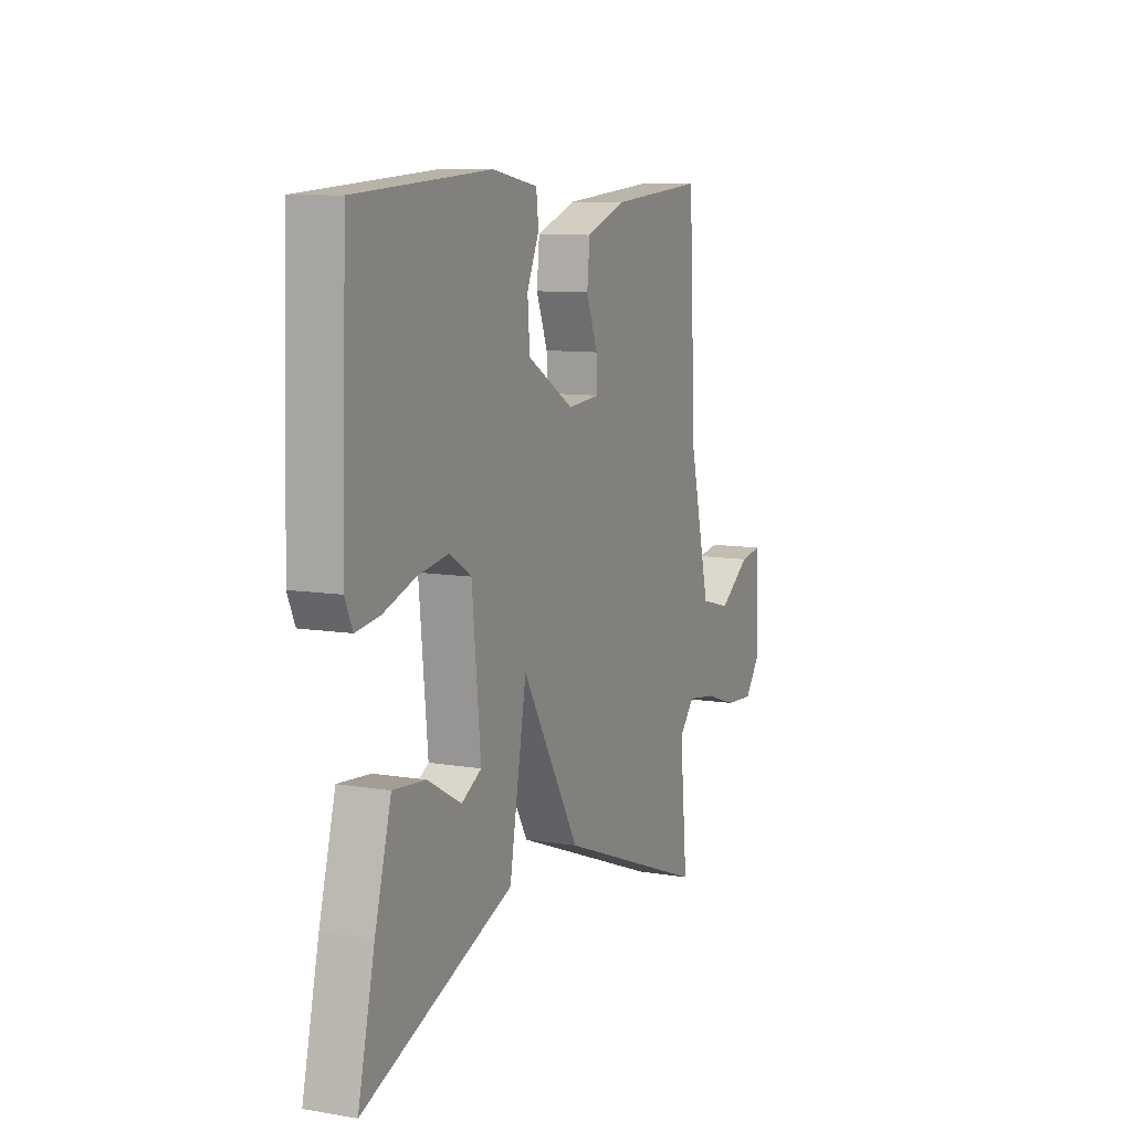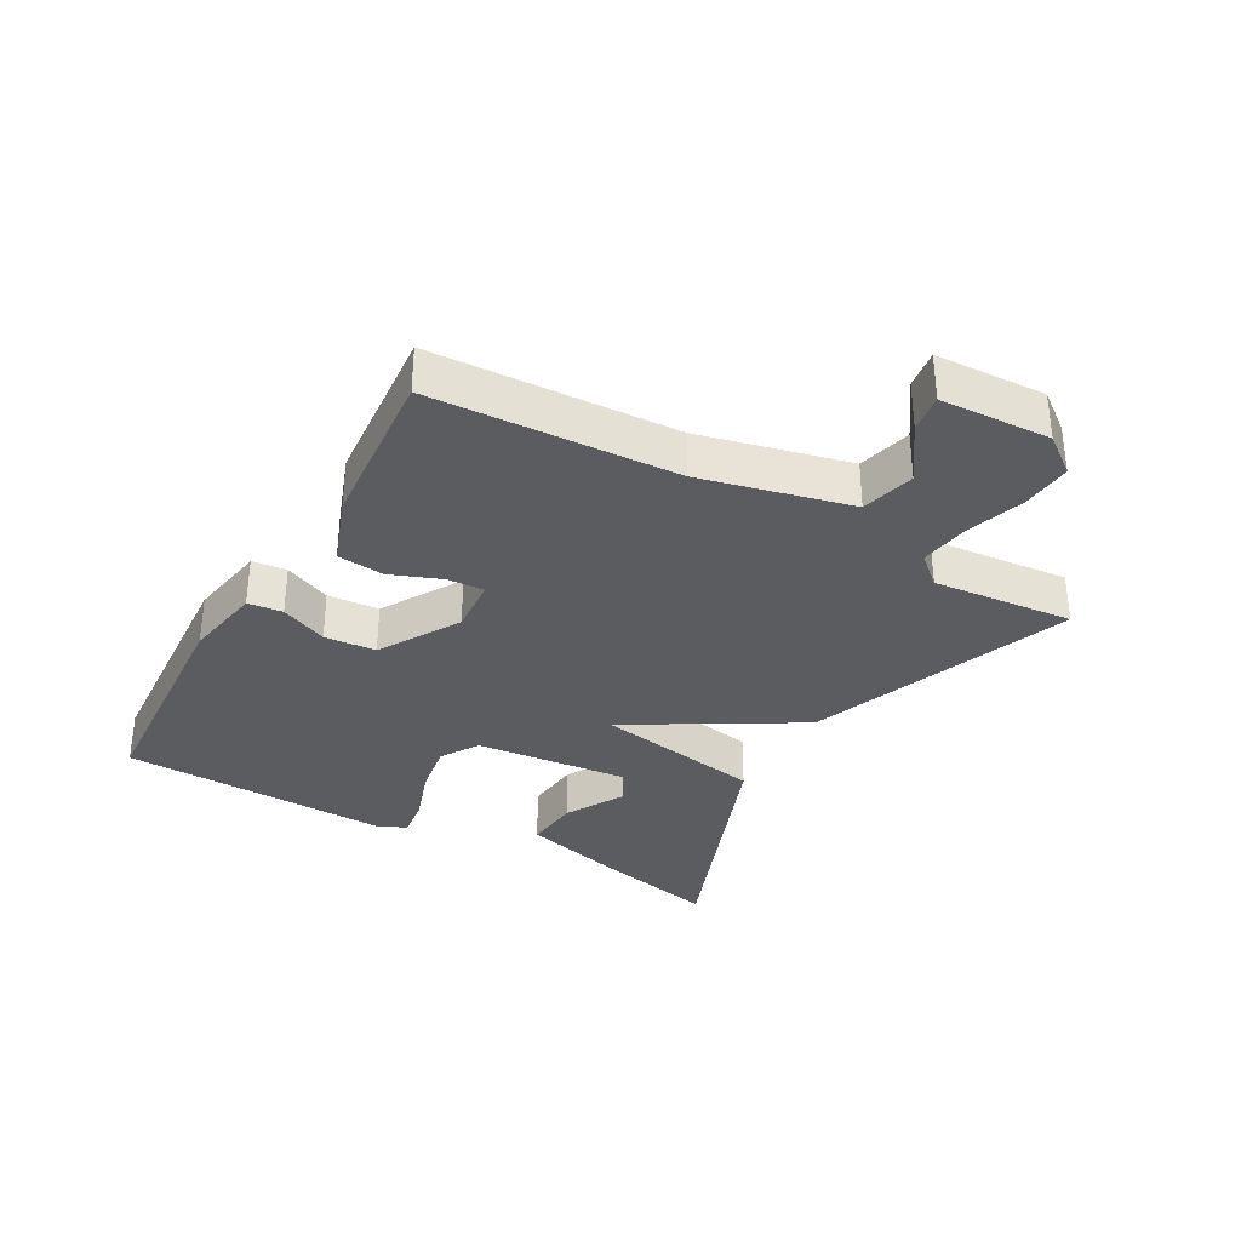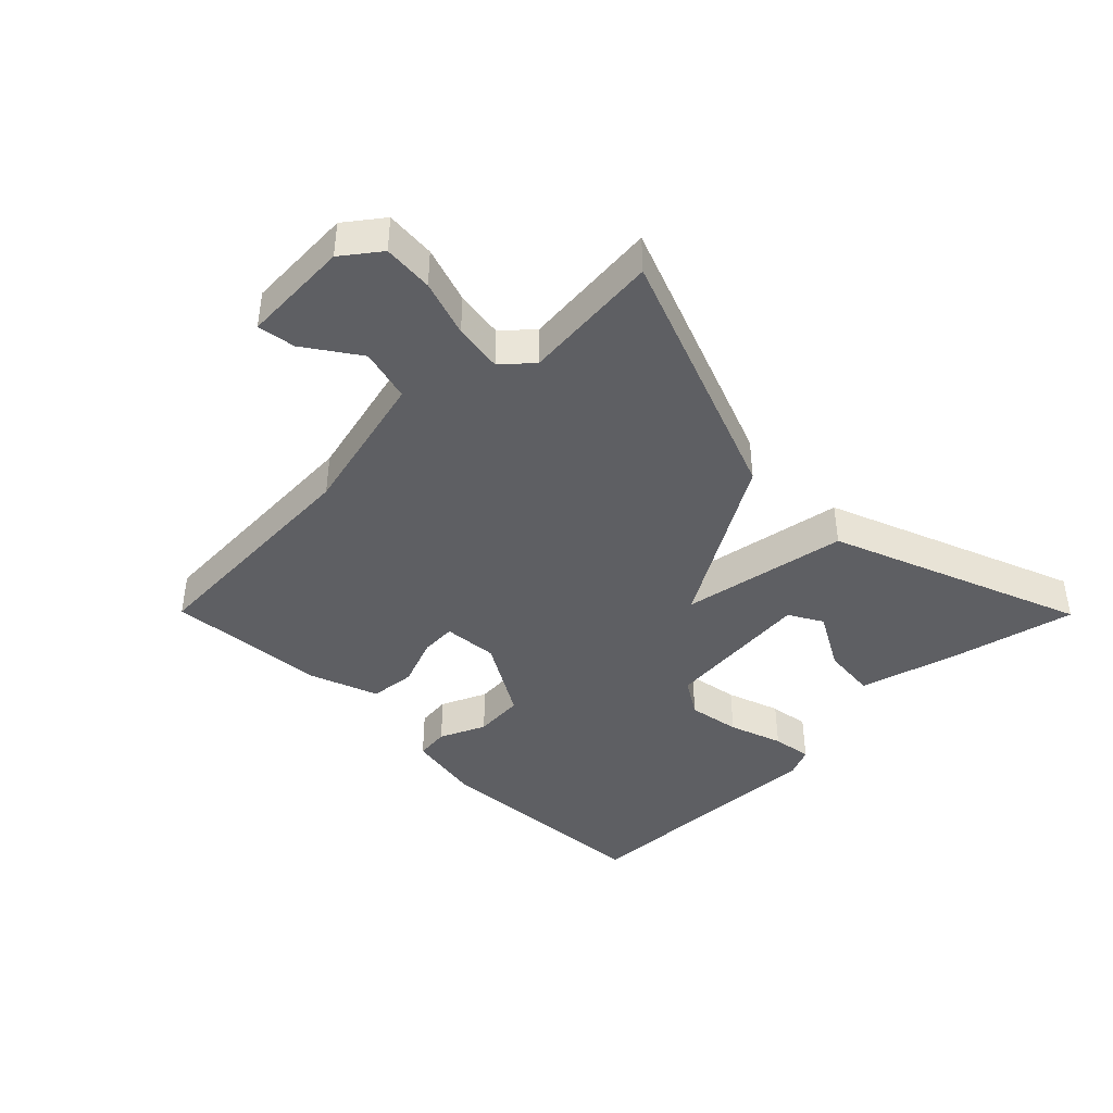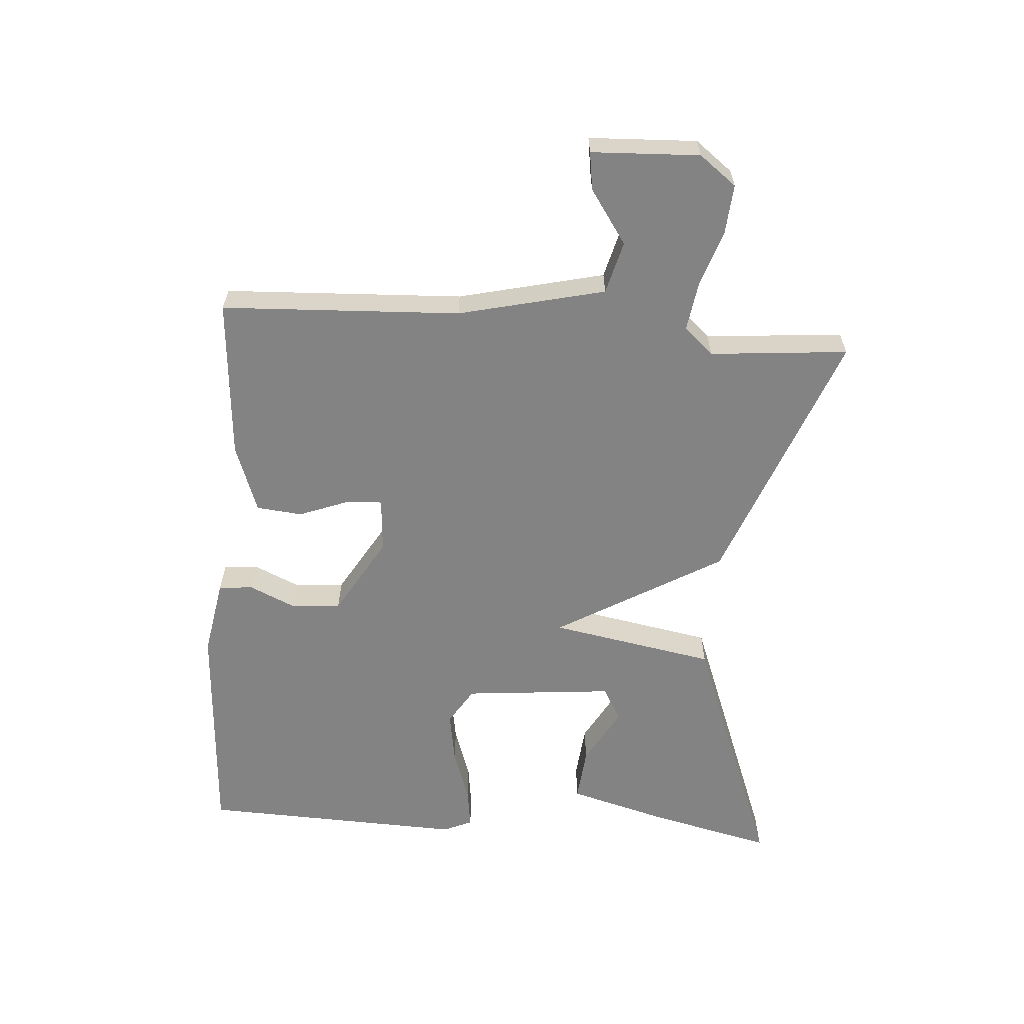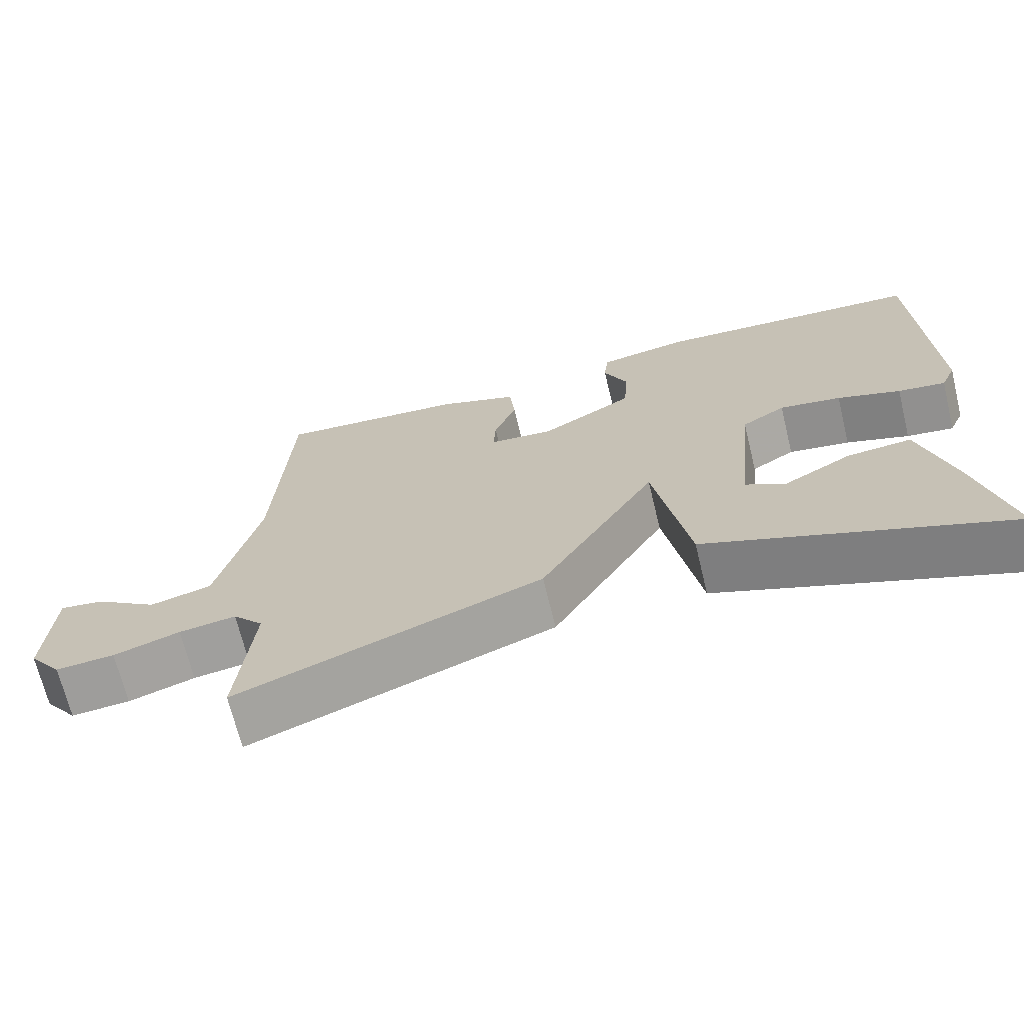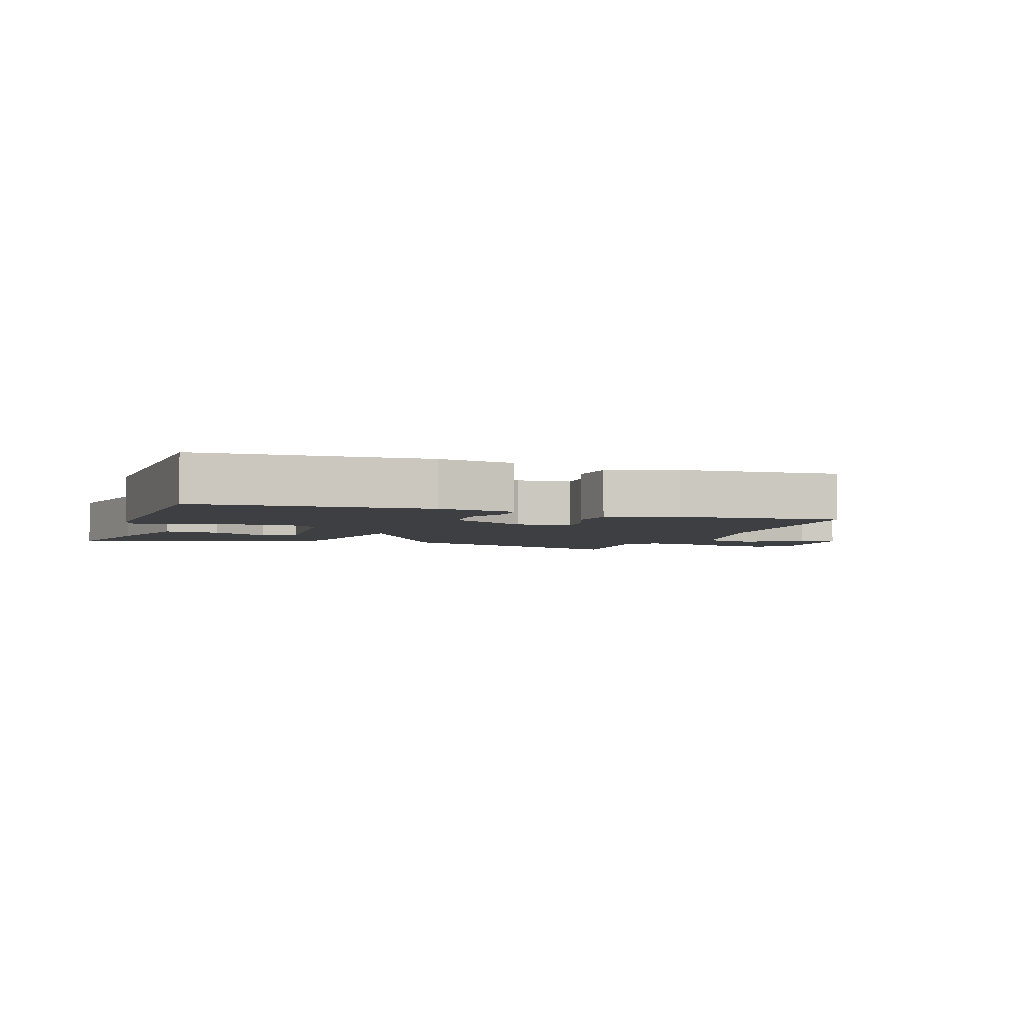
<metadata>
{"format":"obj","ext":"obj","renderer":"f3d","projection":"perspective","resolution":1024,"background":"white","views":[{"elev":9.5,"azim":-66.3,"up":"+Z"},{"elev":-33.6,"azim":60.5,"up":"+Y"},{"elev":-41.7,"azim":134.7,"up":"+Y"},{"elev":-61.1,"azim":85.6,"up":"+Y"},{"elev":-69.1,"azim":-166.3,"up":"+Z"},{"elev":-3.9,"azim":-19.3,"up":"+Y"}]}
</metadata>
<code>
v 0.5 0.07 -0.5
v 0.097 0.07 -0.347
v -0.057 0.07 -0.087
v -0.103 0.07 -0.347
v -0.5 0.07 -0.5
v -0.456 0.07 -0.309
v -0.413 0.07 -0.151
v -0.327 0.07 -0.159
v -0.237 0.07 -0.209
v -0.184 0.07 -0.179
v -0.207 0.07 0.056
v -0.265 0.07 0.092
v -0.347 0.07 0.078
v -0.431 0.07 0.049
v -0.494 0.07 0.04
v -0.514 0.07 0.085
v -0.5 0.07 0.5
v -0.143 0.07 0.524
v -0.022 0.07 0.503
v -0.016 0.07 0.45
v -0.048 0.07 0.378
v -0.042 0.07 0.299
v 0.081 0.07 0.227
v 0.167 0.07 0.234
v 0.164 0.07 0.29
v 0.134 0.07 0.368
v 0.141 0.07 0.44
v 0.248 0.07 0.479
v 0.5 0.07 0.5
v 0.519 0.07 0.126
v 0.574 0.07 -0.103
v 0.656 0.07 -0.124
v 0.74 0.07 -0.066
v 0.799 0.07 -0.057
v 0.807 0.07 -0.226
v 0.763 0.07 -0.284
v 0.685 0.07 -0.278
v 0.597 0.07 -0.249
v 0.521 0.07 -0.238
v 0.48 0.07 -0.284
v 0.5 0 -0.5
v 0.097 0 -0.347
v -0.057 0 -0.087
v -0.103 0 -0.347
v -0.5 0 -0.5
v -0.456 0 -0.309
v -0.413 0 -0.151
v -0.327 0 -0.159
v -0.237 0 -0.209
v -0.184 0 -0.179
v -0.207 0 0.056
v -0.265 0 0.092
v -0.347 0 0.078
v -0.431 0 0.049
v -0.494 0 0.04
v -0.514 0 0.085
v -0.5 0 0.5
v -0.143 0 0.524
v -0.022 0 0.503
v -0.016 0 0.45
v -0.048 0 0.378
v -0.042 0 0.299
v 0.081 0 0.227
v 0.167 0 0.234
v 0.164 0 0.29
v 0.134 0 0.368
v 0.141 0 0.44
v 0.248 0 0.479
v 0.5 0 0.5
v 0.519 0 0.126
v 0.574 0 -0.103
v 0.656 0 -0.124
v 0.74 0 -0.066
v 0.799 0 -0.057
v 0.807 0 -0.226
v 0.763 0 -0.284
v 0.685 0 -0.278
v 0.597 0 -0.249
v 0.521 0 -0.238
v 0.48 0 -0.284
f 36 37 38
f 35 36 38
f 34 35 38
f 33 34 38
f 32 33 38
f 31 32 38 39
f 30 31 39 40
f 29 30 40
f 28 29 40
f 27 28 40
f 26 27 40
f 25 26 40
f 19 20 21
f 18 19 21
f 17 18 21
f 16 17 21
f 15 16 21
f 14 15 21
f 13 14 21
f 12 13 21 22
f 11 12 22 23
f 7 8 9
f 6 7 9
f 5 6 9
f 4 5 9
f 4 9 10
f 3 4 10 11
f 1 2 3
f 24 25 40 1
f 11 23 24
f 3 11 24
f 1 3 24
f 78 77 76
f 78 76 75
f 78 75 74
f 78 74 73
f 78 73 72
f 79 78 72 71
f 80 79 71 70
f 80 70 69
f 80 69 68
f 80 68 67
f 80 67 66
f 80 66 65
f 61 60 59
f 61 59 58
f 61 58 57
f 61 57 56
f 61 56 55
f 61 55 54
f 61 54 53
f 62 61 53 52
f 63 62 52 51
f 49 48 47
f 49 47 46
f 49 46 45
f 49 45 44
f 50 49 44
f 51 50 44 43
f 43 42 41
f 41 80 65 64
f 64 63 51
f 64 51 43
f 64 43 41
f 1 41 42 2
f 2 42 43 3
f 3 43 44 4
f 4 44 45 5
f 5 45 46 6
f 6 46 47 7
f 7 47 48 8
f 8 48 49 9
f 9 49 50 10
f 10 50 51 11
f 11 51 52 12
f 12 52 53 13
f 13 53 54 14
f 14 54 55 15
f 15 55 56 16
f 16 56 57 17
f 17 57 58 18
f 18 58 59 19
f 19 59 60 20
f 20 60 61 21
f 21 61 62 22
f 22 62 63 23
f 23 63 64 24
f 24 64 65 25
f 25 65 66 26
f 26 66 67 27
f 27 67 68 28
f 28 68 69 29
f 29 69 70 30
f 30 70 71 31
f 31 71 72 32
f 32 72 73 33
f 33 73 74 34
f 34 74 75 35
f 35 75 76 36
f 36 76 77 37
f 37 77 78 38
f 38 78 79 39
f 39 79 80 40
f 40 80 41 1

</code>
